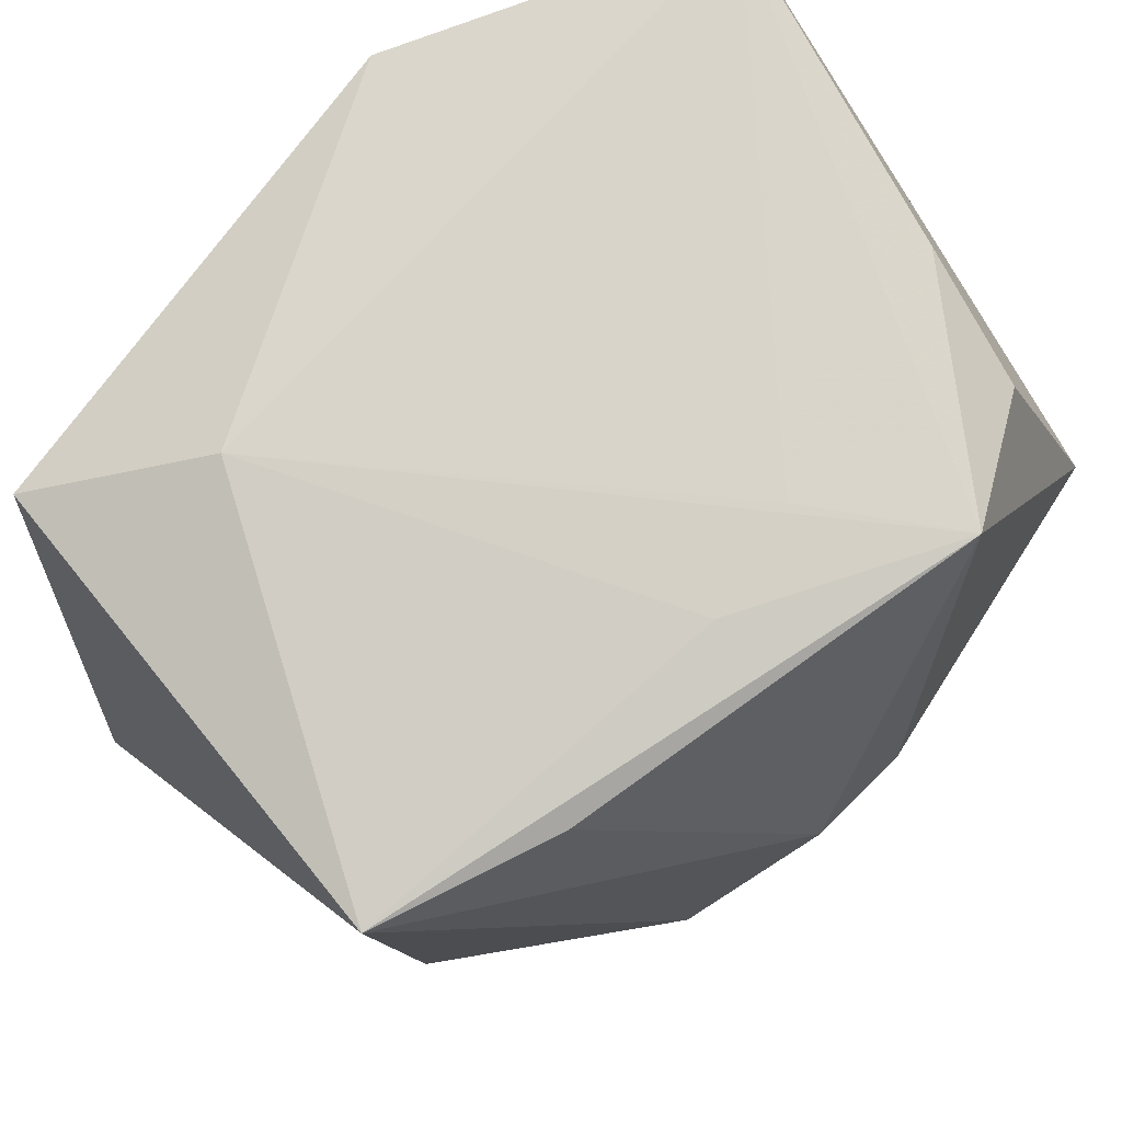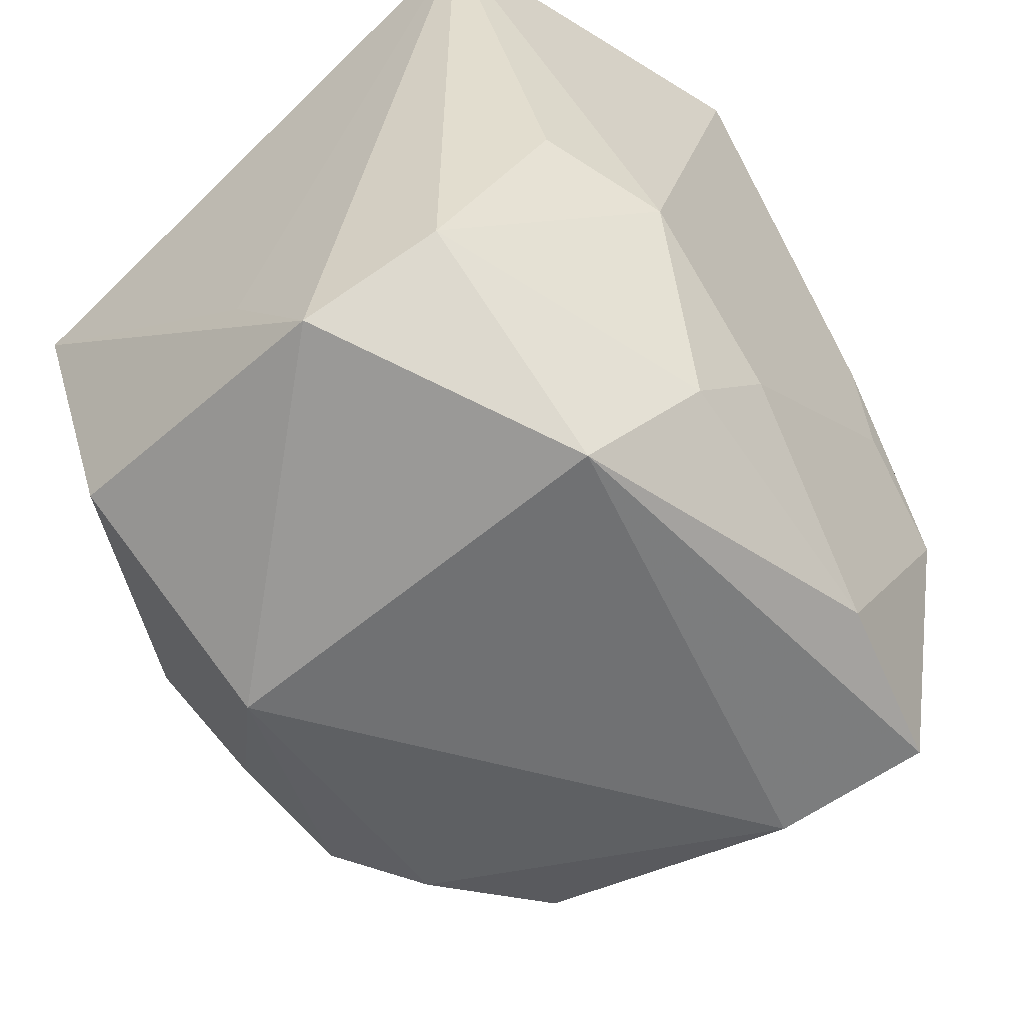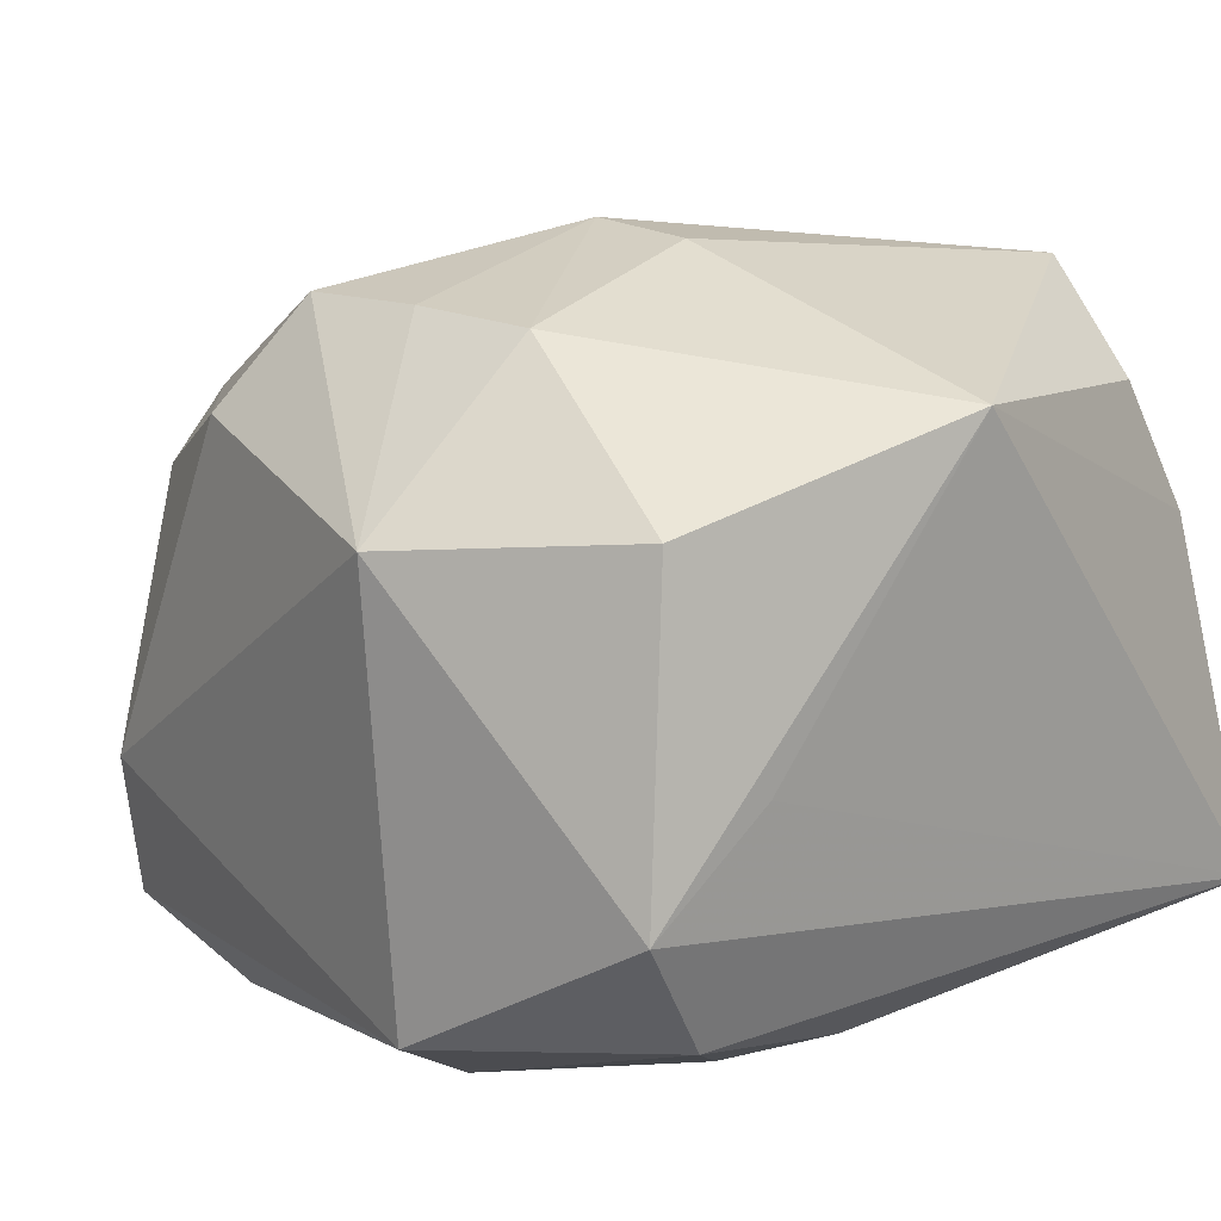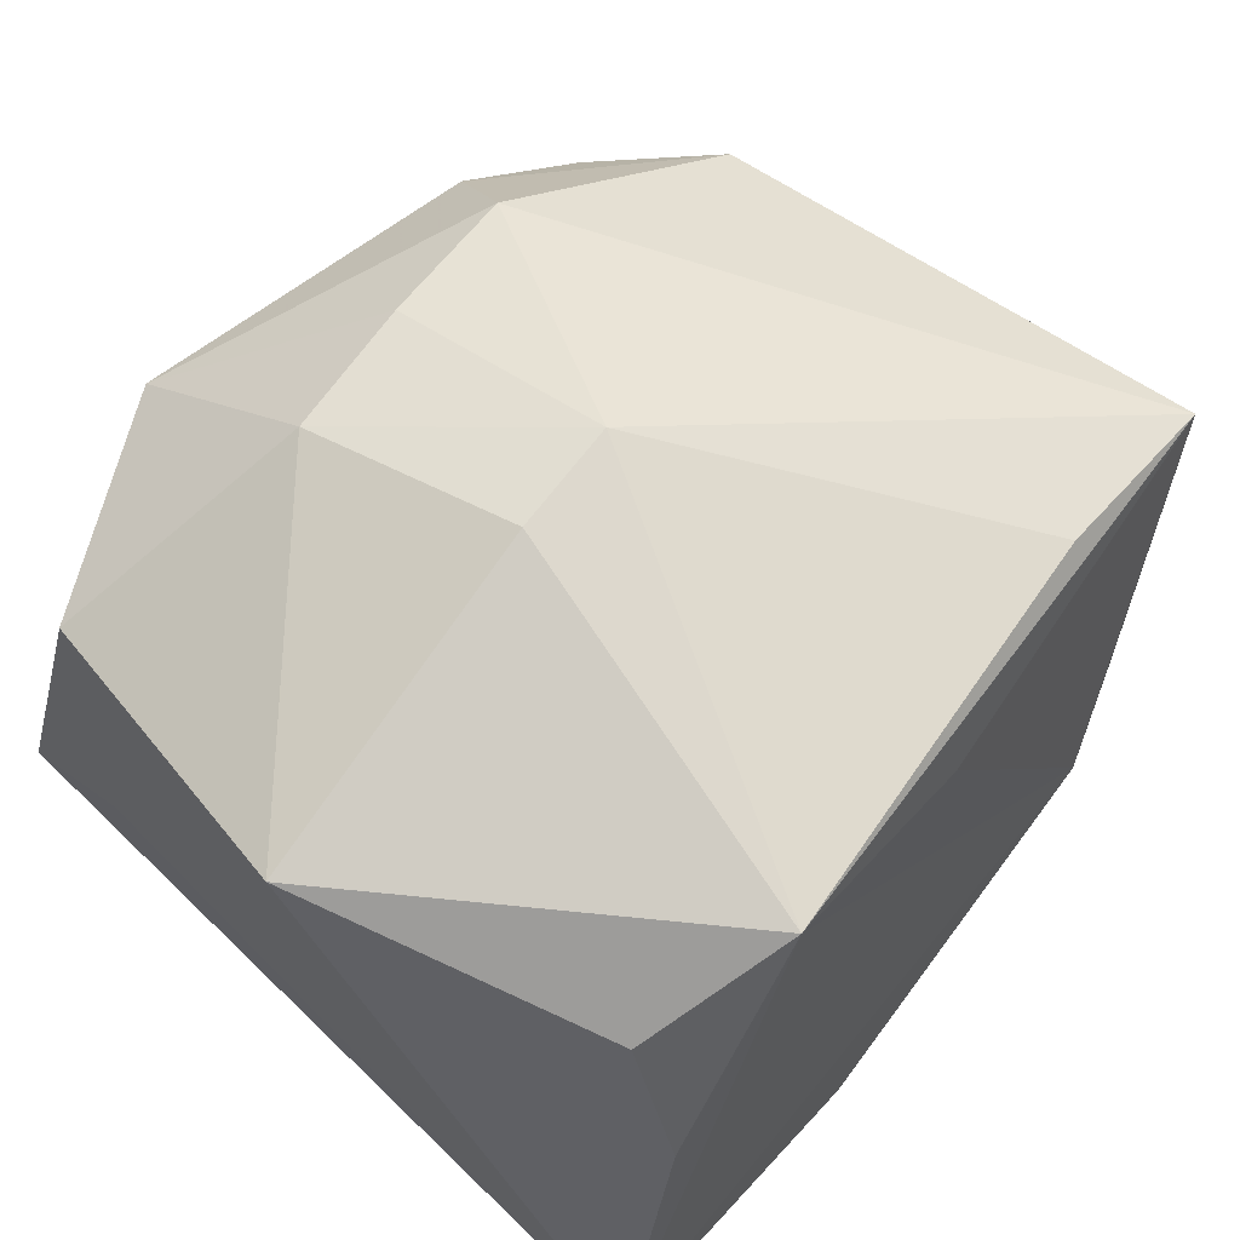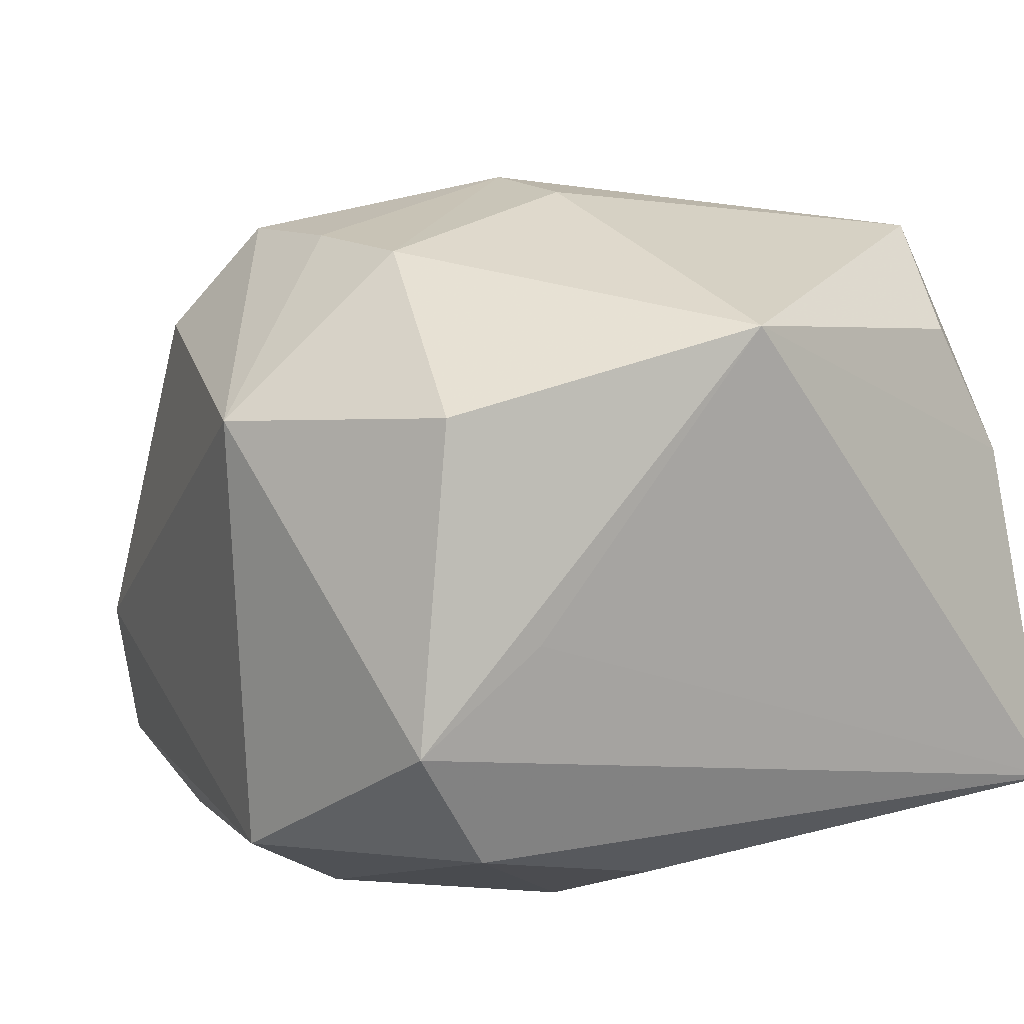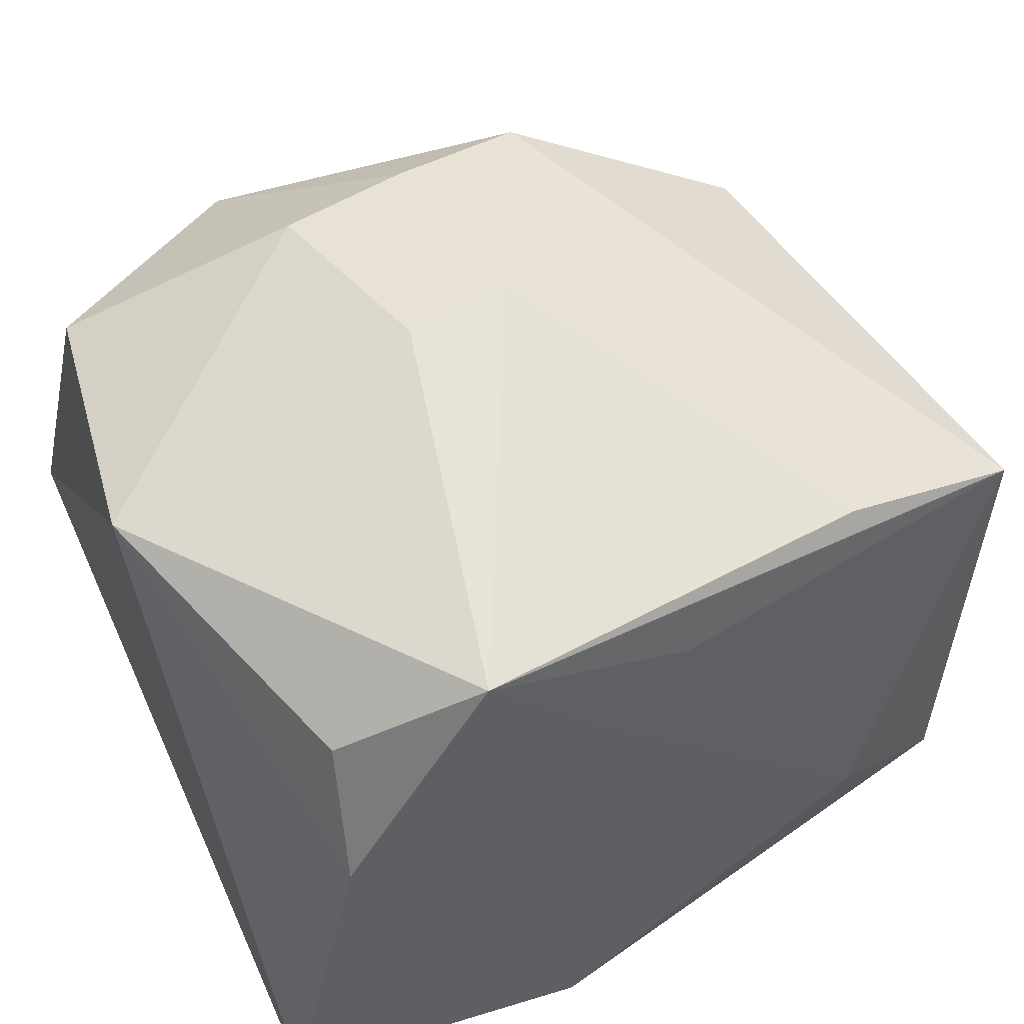
<metadata>
{"format":"obj","ext":"obj","renderer":"f3d","projection":"perspective","resolution":1024,"background":"white","views":[{"elev":71.1,"azim":-42.6,"up":"+Y"},{"elev":-58.4,"azim":125.8,"up":"+Y"},{"elev":18.9,"azim":49.7,"up":"+Z"},{"elev":67.2,"azim":132.6,"up":"+Z"},{"elev":15.2,"azim":61.5,"up":"+Z"},{"elev":55.3,"azim":154.9,"up":"+Z"}]}
</metadata>
<code>
v -0.02256 -0.008336 -0.02752
v 0.03353 -0.01798 0.00223
v 0.03353 0.001099 0.02478
v 0.03353 0.03202 -0.01742
v 0.006567 -0.001538 0.03185
v -0.01237 0.006959 -0.02838
v 0.009892 -0.02444 -0.02434
v -0.02464 -0.03094 -0.00912
v -0.026 -0.02877 -0.02141
v -0.03608 0.02287 0.01852
v 0.00669 0.03091 -0.02834
v 0.03125 -0.02179 -0.01533
v 0.01379 0.029 0.02782
v -0.002249 -0.002341 0.03214
v -0.0144 -0.001674 -0.02809
v 0.01188 -0.03413 0.01683
v -0.02138 0.02937 -0.01252
v -0.0004135 -0.02005 0.02862
v -0.0241 -0.02538 0.01319
v -0.003895 0.02786 0.01953
v 0.02951 -0.02371 0.0195
v -0.03788 -0.01103 -0.01403
v -0.03364 0.02479 -0.02188
v -0.03075 -0.01625 0.01645
v 0.00368 -0.01654 -0.02659
v 0.03343 -0.02806 -0.005086
v -0.02077 0.02365 0.02295
v 0.01499 -0.03413 -0.01726
v 0.01029 -0.01859 0.02869
v 0.02507 0.025 0.02089
v 0.02637 0.03018 0.0102
v -0.01196 -0.02816 -0.02431
v 0.01689 -0.007285 -0.02646
v -0.0144 -0.02793 0.01942
v 0.005363 0.02916 0.01704
v 0.02597 -0.003715 -0.02183
v -0.01144 -0.02108 0.02784
v -0.0292 -0.02321 -0.002761
f 29 21 3
f 3 21 26
f 3 4 31
f 31 30 3
f 23 10 17
f 22 10 23
f 23 1 22
f 24 10 22
f 22 1 9
f 5 29 3
f 14 29 5
f 2 4 3
f 3 26 2
f 2 26 4
f 35 4 17
f 3 30 13
f 30 31 13
f 13 35 17
f 13 5 3
f 14 5 13
f 13 31 4
f 4 35 13
f 14 10 37
f 10 24 37
f 4 26 12
f 12 26 28
f 4 33 11
f 17 4 11
f 11 23 17
f 28 9 32
f 32 9 1
f 27 10 14
f 14 13 27
f 27 13 10
f 17 10 20
f 20 13 17
f 10 13 20
f 18 29 14
f 14 37 18
f 34 37 24
f 36 33 4
f 4 12 36
f 36 12 33
f 1 23 6
f 23 11 6
f 6 11 33
f 28 32 7
f 7 12 28
f 33 12 7
f 21 29 16
f 29 18 16
f 16 18 37
f 37 34 16
f 16 26 21
f 28 26 16
f 22 9 8
f 8 9 28
f 8 16 34
f 28 16 8
f 1 6 15
f 15 6 33
f 33 7 25
f 1 15 25
f 25 15 33
f 25 32 1
f 25 7 32
f 19 34 24
f 24 8 19
f 19 8 34
f 38 24 22
f 22 8 38
f 38 8 24

</code>
